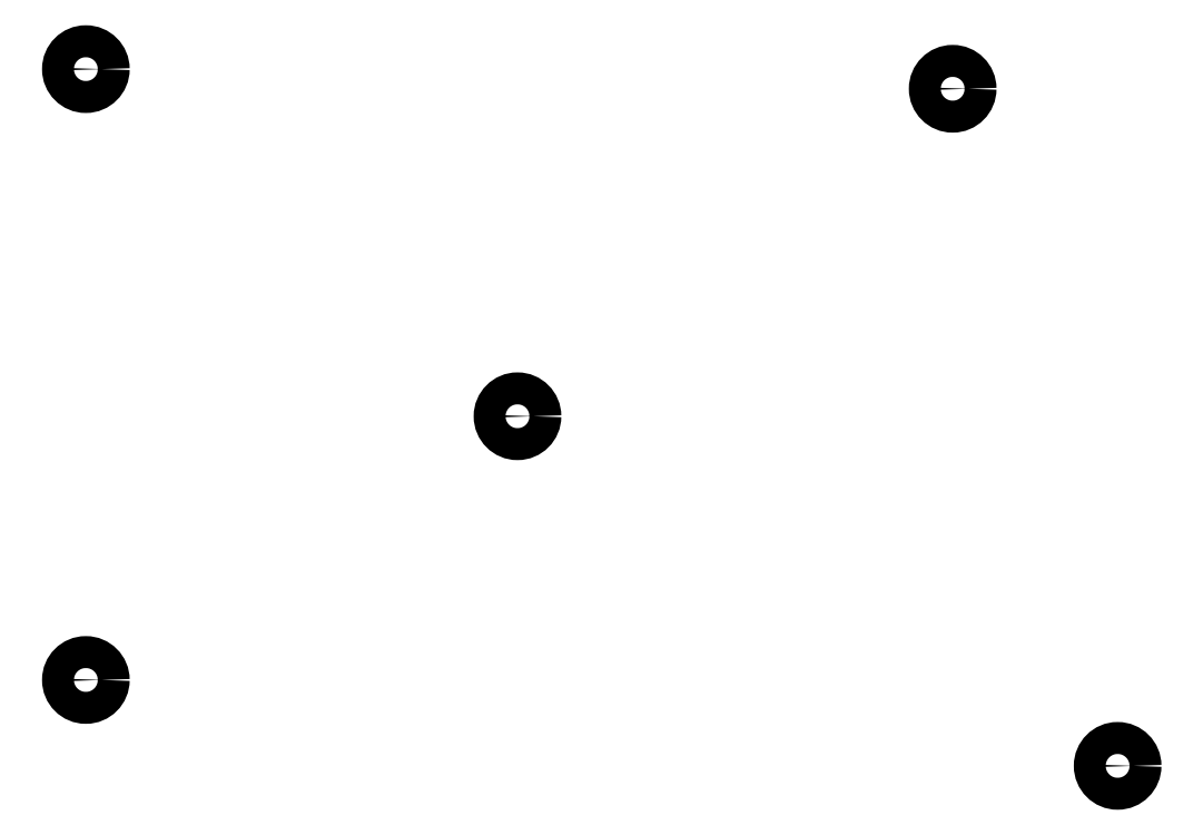
<metadata>
{"format":"dxf","ext":"dxf","renderer":"ezdxf+matplotlib","layout":"modelspace","background":"white","min_lineweight":24,"dpi":150}
</metadata>
<code>
0
SECTION
2
ENTITIES
0
CIRCLE
8
0
10
59
20
-132.5
40
1.5
0
CIRCLE
8
0
10
59
20
-189.8
40
1.5
0
CIRCLE
8
0
10
99.51
20
-165.1
40
1.5
0
CIRCLE
8
0
10
140.3
20
-134.3
40
1.5
0
CIRCLE
8
0
10
155.8
20
-197.9
40
1.5
0
ENDSEC
0
EOF

</code>
